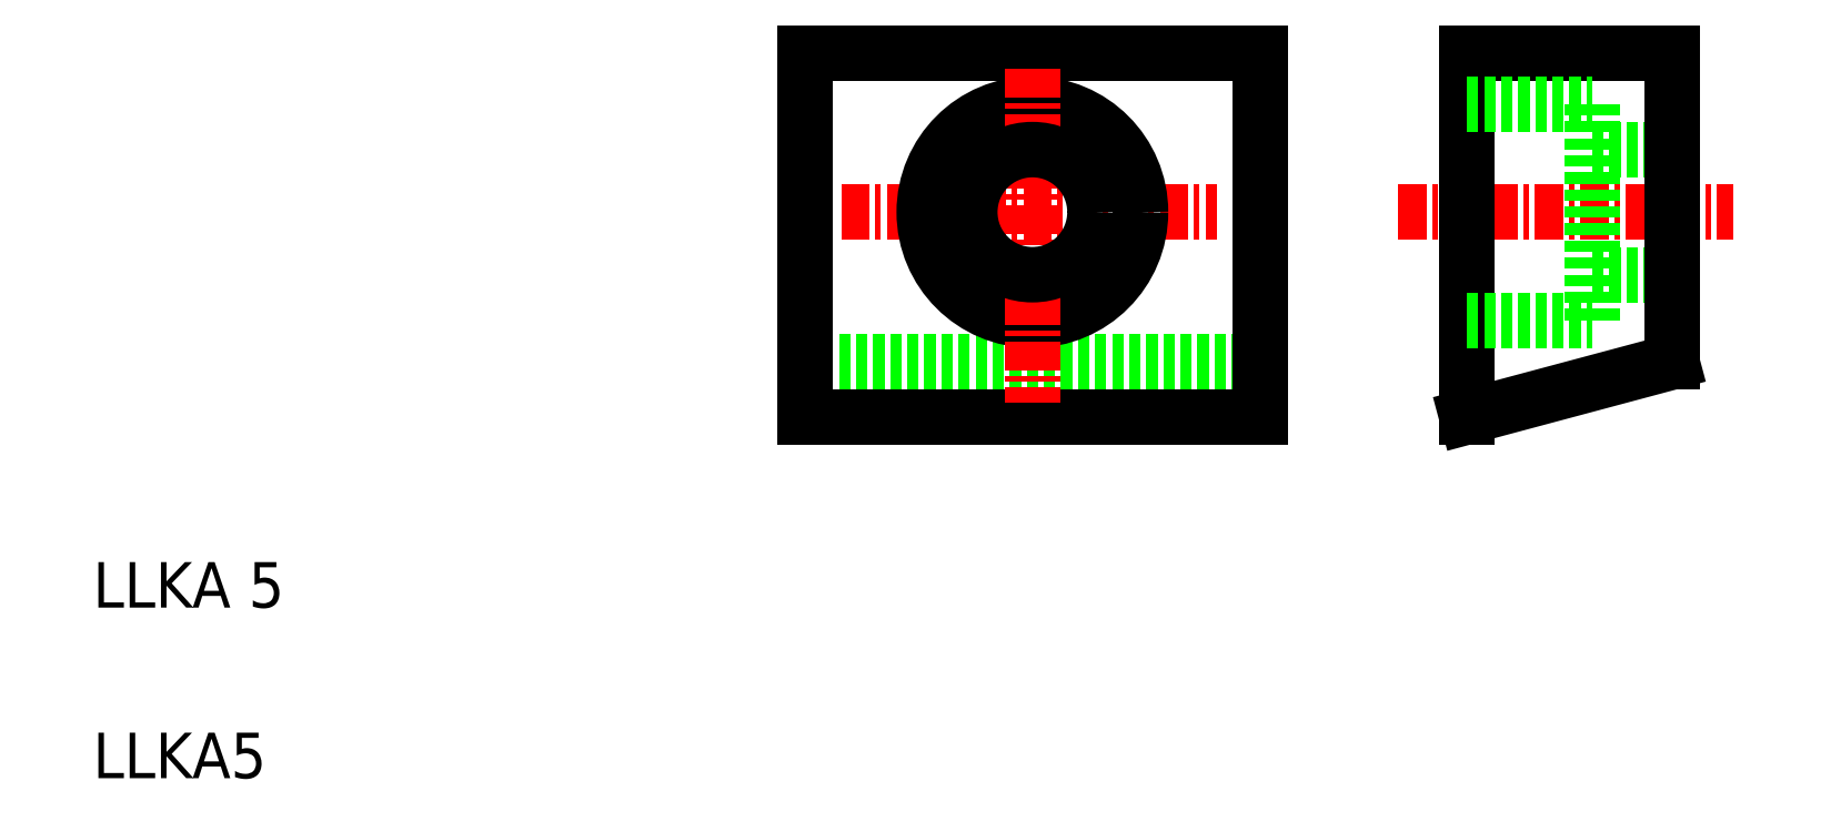
<metadata>
{"format":"dxf","ext":"dxf","renderer":"ezdxf+matplotlib","layout":"modelspace","background":"white","min_lineweight":24,"dpi":150}
</metadata>
<code>
0
SECTION
2
ENTITIES
0
TEXT
8
0
10
21.81
20
17.87
30
0
40
2
1
LLKA5
0
TEXT
8
0
10
21.81
20
25.37
30
0
40
2
1
LLKA 5
0
LINE
8
0
10
73.08
20
36.17
30
0
11
53.08
21
36.17
31
0
0
LINE
8
CENTER
10
53.08
20
33.76
30
0
11
73.08
21
33.76
31
0
0
LINE
8
CENTER
10
53.08
20
49.76
30
0
11
73.08
21
49.76
31
0
0
LINE
8
CENTER
10
54.68
20
42.76
30
0
11
71.18
21
42.76
31
0
0
LINE
8
CENTER
10
53.08
20
49.76
30
0
11
53.08
21
33.76
31
0
0
CIRCLE
8
0
10
63.08
20
42.76
30
0
40
4.75
0
LINE
8
CENTER
10
63.08
20
49.06
30
0
11
63.08
21
34.36
31
0
0
CIRCLE
8
0
10
63.08
20
42.76
30
0
40
2.75
0
LINE
8
CENTER
10
79.14
20
42.76
30
0
11
93.87
21
42.76
31
0
0
LINE
8
0
10
87.67
20
40.01
30
0
11
91.17
21
40.01
31
0
0
LINE
8
0
10
87.67
20
45.51
30
0
11
91.17
21
45.51
31
0
0
LINE
8
0
10
91.17
20
36.17
30
0
11
82.17
21
33.76
31
0
0
LINE
8
0
10
82.17
20
49.76
30
0
11
91.17
21
49.76
31
0
0
LINE
8
0
10
87.67
20
38.01
30
0
11
87.67
21
47.51
31
0
0
LINE
8
0
10
82.17
20
33.76
30
0
11
82.17
21
49.76
31
0
0
LINE
8
CENTER
10
73.08
20
49.76
30
0
11
73.08
21
33.76
31
0
0
LINE
8
0
10
82.17
20
38.01
30
0
11
87.67
21
38.01
31
0
0
LINE
8
0
10
82.17
20
47.51
30
0
11
87.67
21
47.51
31
0
0
LINE
8
0
10
91.17
20
49.76
30
0
11
91.17
21
36.17
31
0
0
ENDSEC
0
EOF

</code>
